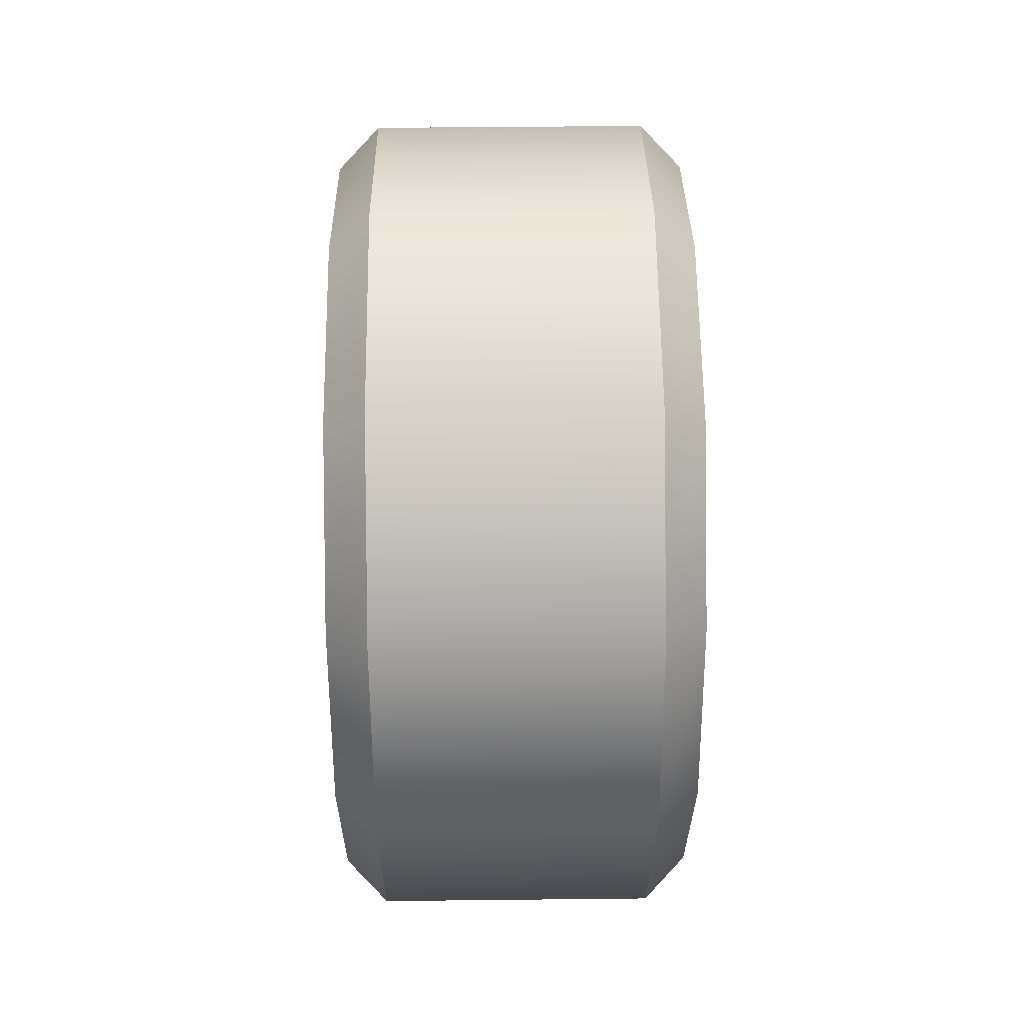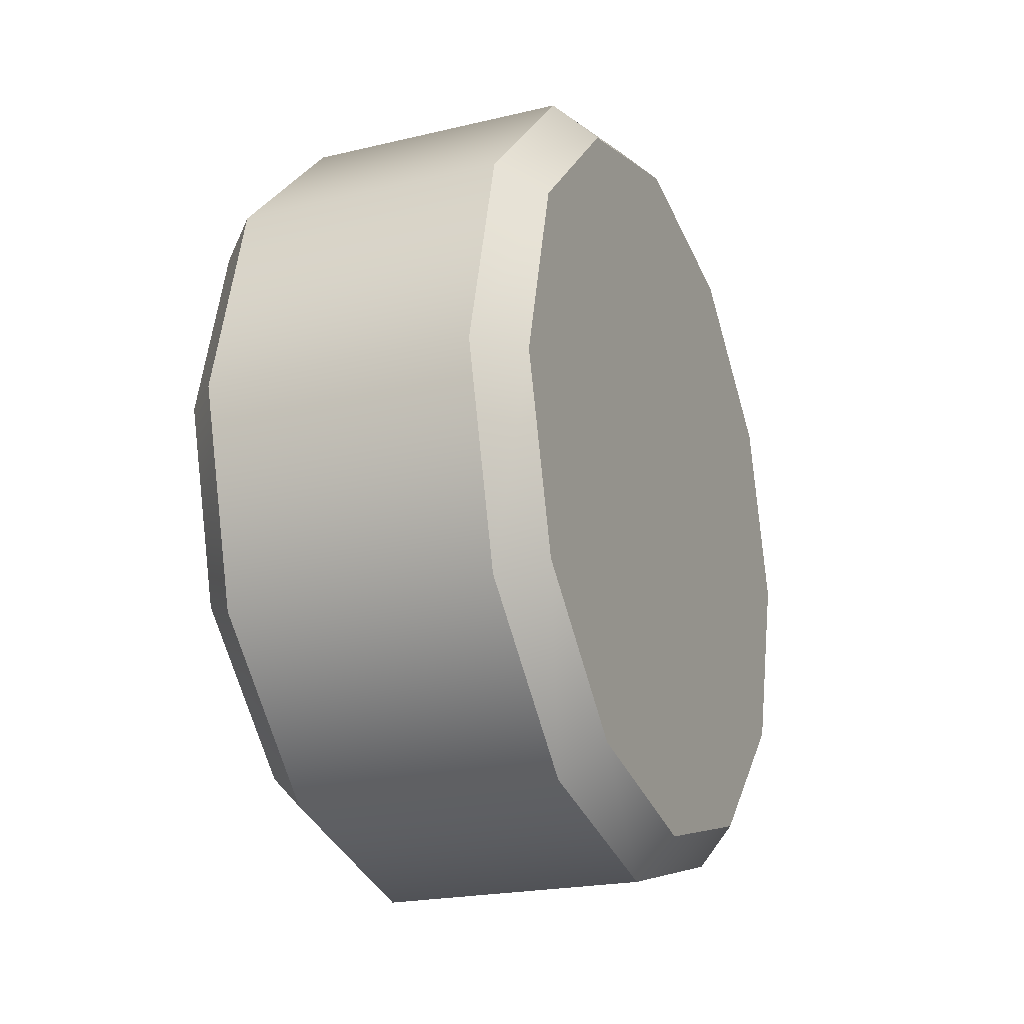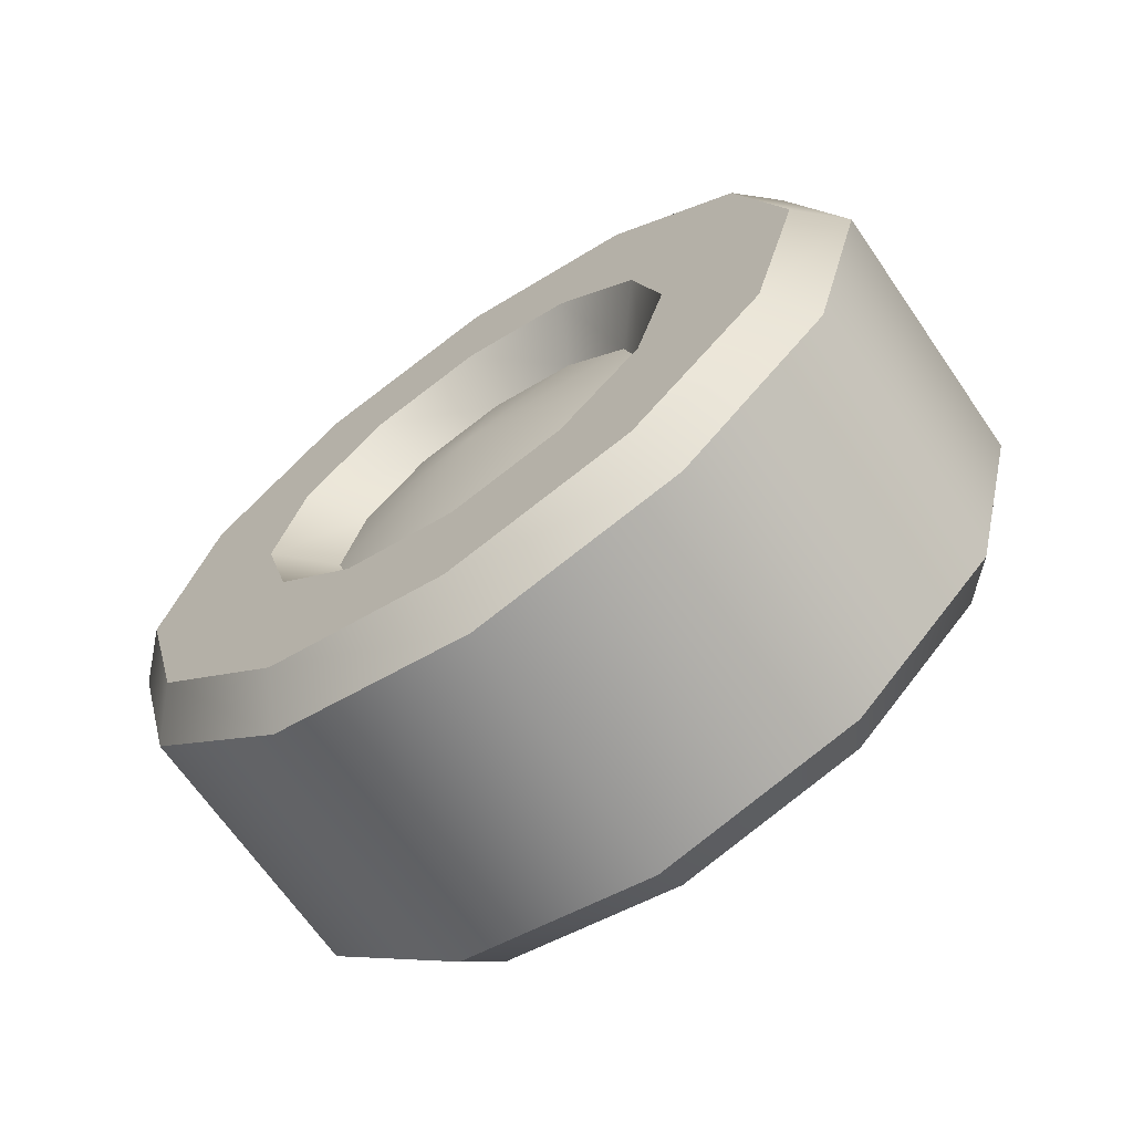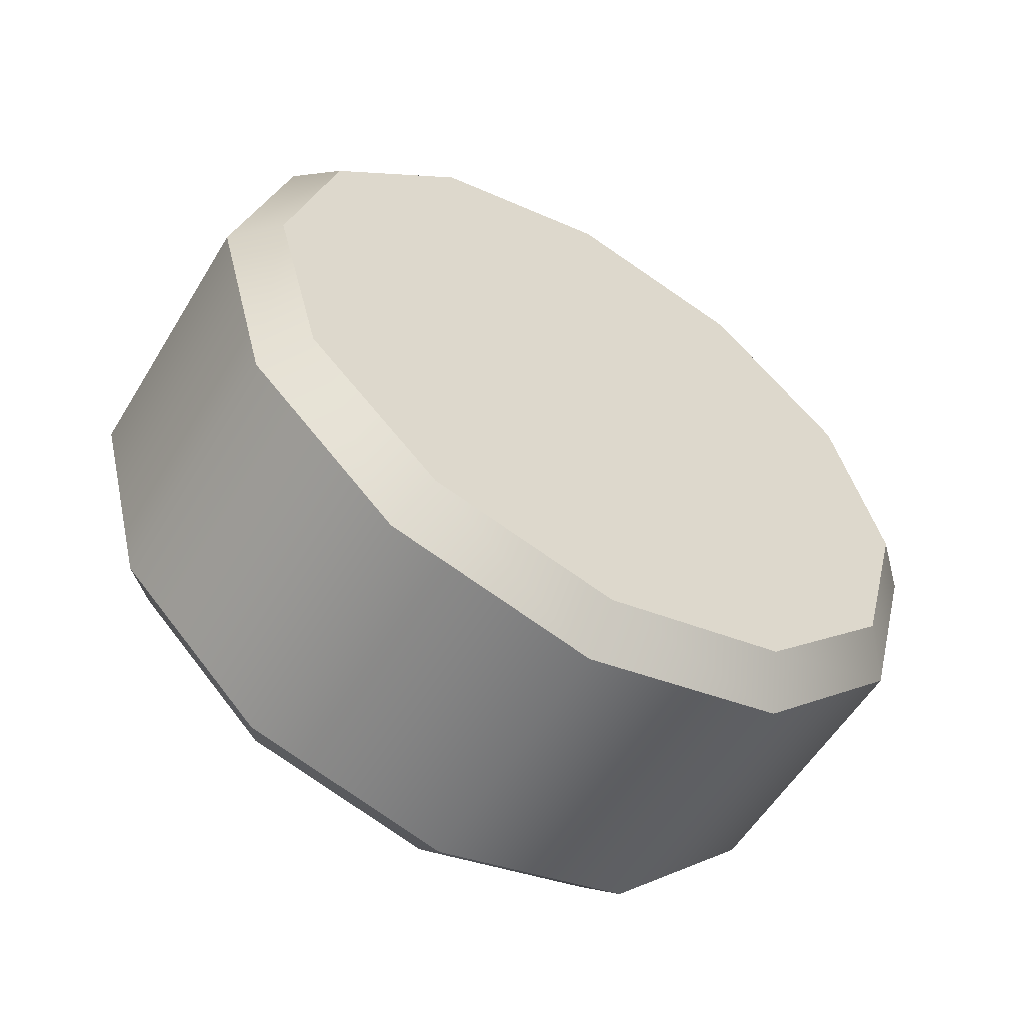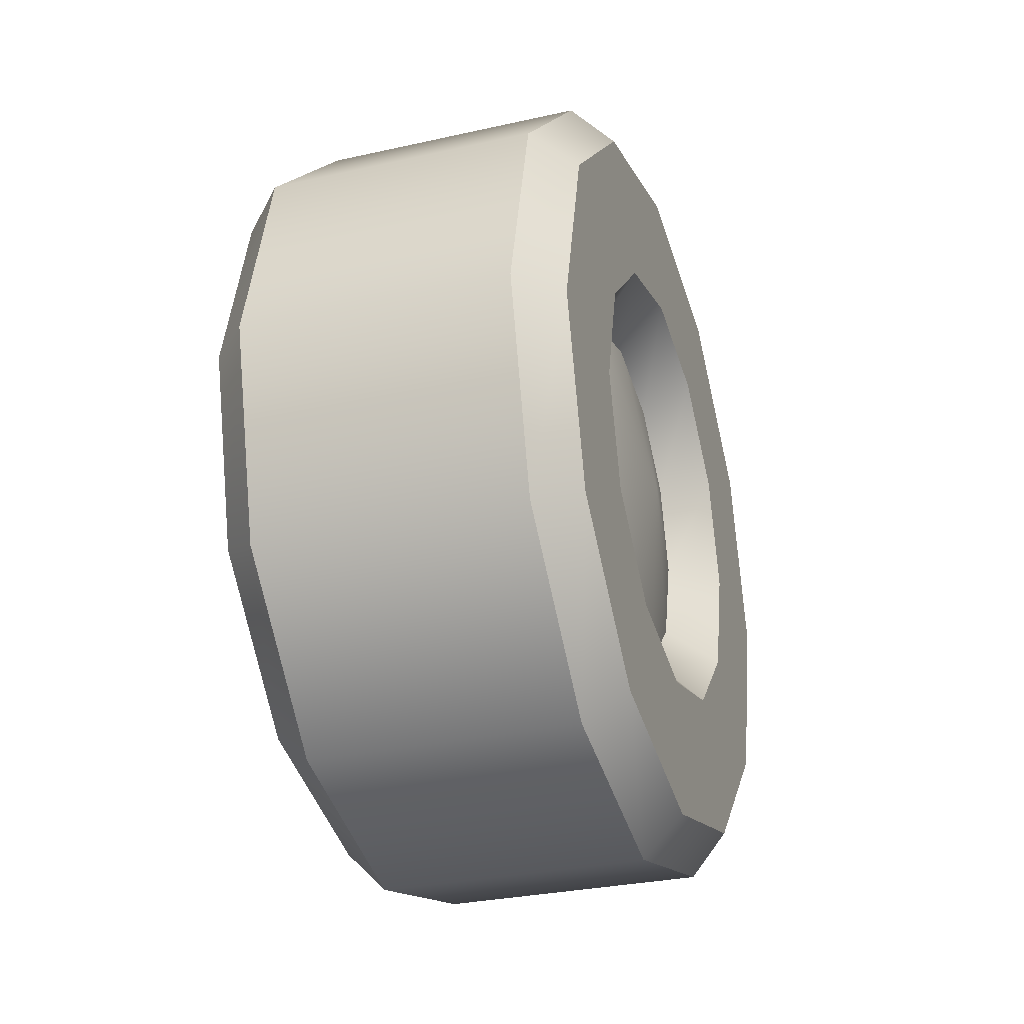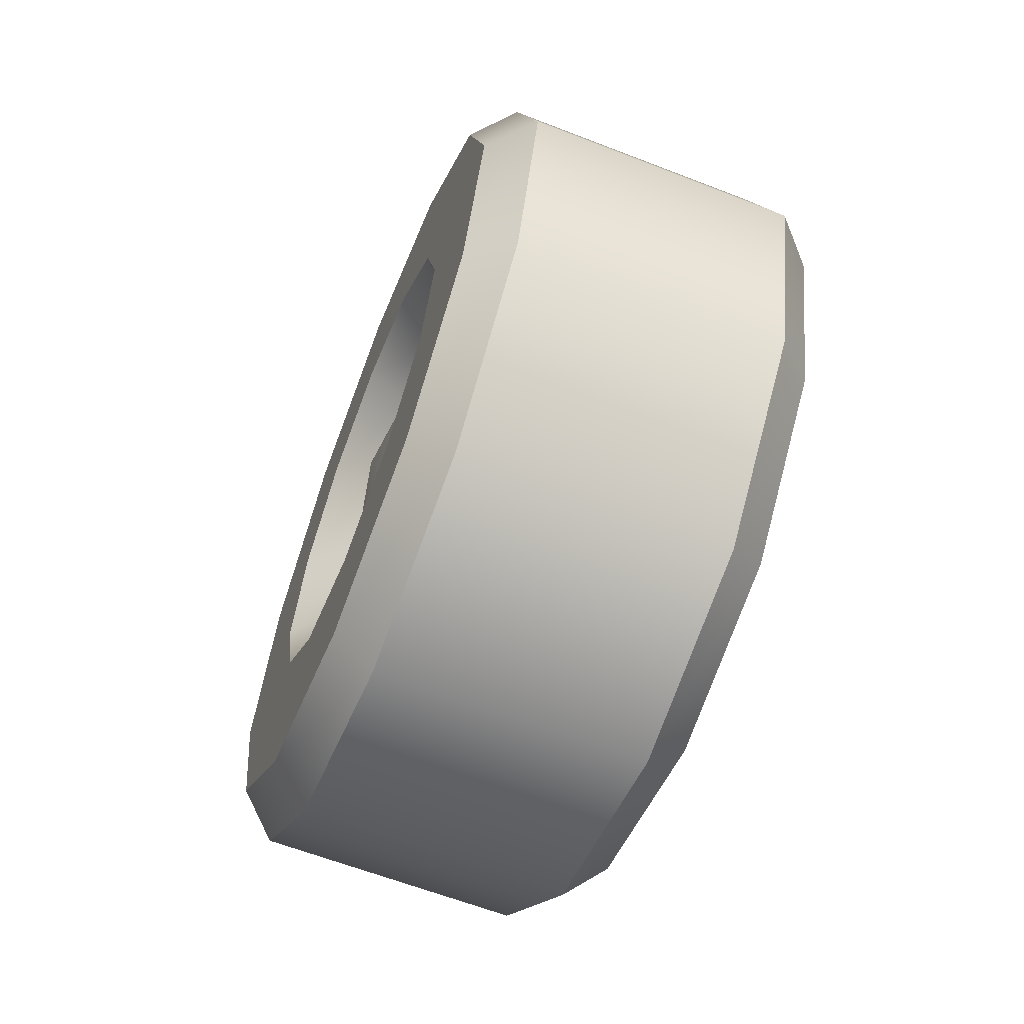
<metadata>
{"format":"obj","ext":"obj","renderer":"f3d","projection":"perspective","resolution":1024,"background":"white","views":[{"elev":47.2,"azim":179.3,"up":"+Y"},{"elev":-21.2,"azim":23.1,"up":"+Z"},{"elev":-67.9,"azim":-55.3,"up":"+Z"},{"elev":-56.6,"azim":58.9,"up":"+Y"},{"elev":-29.9,"azim":-161.8,"up":"+Y"},{"elev":-63.1,"azim":-21.4,"up":"+Z"}]}
</metadata>
<code>
o car_police_wheel_front_right_Cylinder.281
v 152.2 -6e-06 -24.52
v 152.2 -6e-06 -24.58
v 151.8 -6e-06 -24.52
v 151.8 -6e-06 -24.58
v 152.2 -0.2598 -24.45
v 152.2 -0.2892 -24.5
v 151.8 -0.2598 -24.45
v 151.8 -0.2892 -24.5
v 152.2 -0.45 -24.26
v 152.2 -0.5009 -24.29
v 151.8 -0.45 -24.26
v 151.8 -0.5009 -24.29
v 152.2 -0.5196 -24
v 152.2 -0.5784 -24
v 151.8 -0.5196 -24
v 151.8 -0.5784 -24
v 152.2 -0.45 -23.74
v 152.2 -0.5009 -23.71
v 151.8 -0.45 -23.74
v 151.8 -0.5009 -23.71
v 152.2 -0.2598 -23.55
v 152.2 -0.2892 -23.5
v 151.8 -0.2598 -23.55
v 151.8 -0.2892 -23.5
v 152.2 -6e-06 -23.48
v 152.2 -6e-06 -23.42
v 151.8 -6e-06 -23.48
v 151.8 -6e-06 -23.42
v 152.2 0.2598 -23.55
v 152.2 0.2892 -23.5
v 151.8 0.2598 -23.55
v 151.8 0.2892 -23.5
v 152.2 0.4499 -23.74
v 152.2 0.5009 -23.71
v 151.8 0.4499 -23.74
v 151.8 0.5009 -23.71
v 152.2 0.5195 -24
v 152.2 0.5784 -24
v 151.8 0.5195 -24
v 151.8 0.5784 -24
v 152.2 0.4499 -24.26
v 152.2 0.5009 -24.29
v 151.8 0.4499 -24.26
v 151.8 0.5009 -24.29
v 152.2 0.2598 -24.45
v 152.2 0.2892 -24.5
v 151.8 0.2598 -24.45
v 151.8 0.2892 -24.5
v 152.2 -6e-06 -24
v 151.8 -0.1605 -24.28
v 151.8 -6e-06 -24.32
v 151.8 0.1605 -24.28
v 151.8 0.278 -24.16
v 151.8 0.321 -24
v 151.8 0.278 -23.84
v 151.8 0.1605 -23.72
v 151.8 -6e-06 -23.68
v 151.8 -0.1605 -23.72
v 151.8 -0.278 -23.84
v 151.8 -0.321 -24
v 151.8 -0.278 -24.16
v 151.8 -4e-06 -24.25
v 151.8 -0.1265 -24.22
v 151.8 -0.2191 -24.13
v 151.8 0.1265 -24.22
v 151.8 0.2191 -24.13
v 151.8 0.253 -24
v 151.8 0.2191 -23.87
v 151.8 0.1265 -23.78
v 151.8 -5e-06 -23.75
v 151.8 -0.1265 -23.78
v 151.8 -0.2191 -23.87
v 151.8 -0.253 -24
v 151.8 -5e-06 -24
f 46 2 4 48
f 10 14 16 12
f 14 18 20 16
f 18 22 24 20
f 22 26 28 24
f 26 30 32 28
f 30 34 36 32
f 34 38 40 36
f 38 42 44 40
f 42 46 48 44
f 6 10 12 8
f 53 66 67 54
f 2 6 8 4
f 2 1 5 6
f 8 7 3 4
f 6 5 9 10
f 12 11 7 8
f 10 9 13 14
f 16 15 11 12
f 14 13 17 18
f 20 19 15 16
f 18 17 21 22
f 24 23 19 20
f 22 21 25 26
f 28 27 23 24
f 26 25 29 30
f 32 31 27 28
f 30 29 33 34
f 36 35 31 32
f 34 33 37 38
f 40 39 35 36
f 38 37 41 42
f 44 43 39 40
f 42 41 45 46
f 48 47 43 44
f 46 45 1 2
f 4 3 47 48
f 1 49 5
f 5 49 9
f 9 49 13
f 13 49 17
f 17 49 21
f 21 49 25
f 25 49 29
f 29 49 33
f 33 49 37
f 37 49 41
f 41 49 45
f 45 49 1
f 7 50 51 3
f 3 51 52 47
f 47 52 53 43
f 43 53 54 39
f 39 54 55 35
f 35 55 56 31
f 31 56 57 27
f 27 57 58 23
f 23 58 59 19
f 19 59 60 15
f 15 60 61 11
f 11 61 50 7
f 60 73 64 61
f 61 64 63 50
f 57 70 71 58
f 54 67 68 55
f 51 62 65 52
f 58 71 72 59
f 55 68 69 56
f 52 65 66 53
f 59 72 73 60
f 50 63 62 51
f 56 69 70 57
f 63 64 74
f 66 65 74
f 67 66 74
f 68 67 74
f 69 68 74
f 70 69 74
f 71 70 74
f 72 71 74
f 73 72 74
f 64 73 74
f 65 62 74
f 62 63 74

</code>
